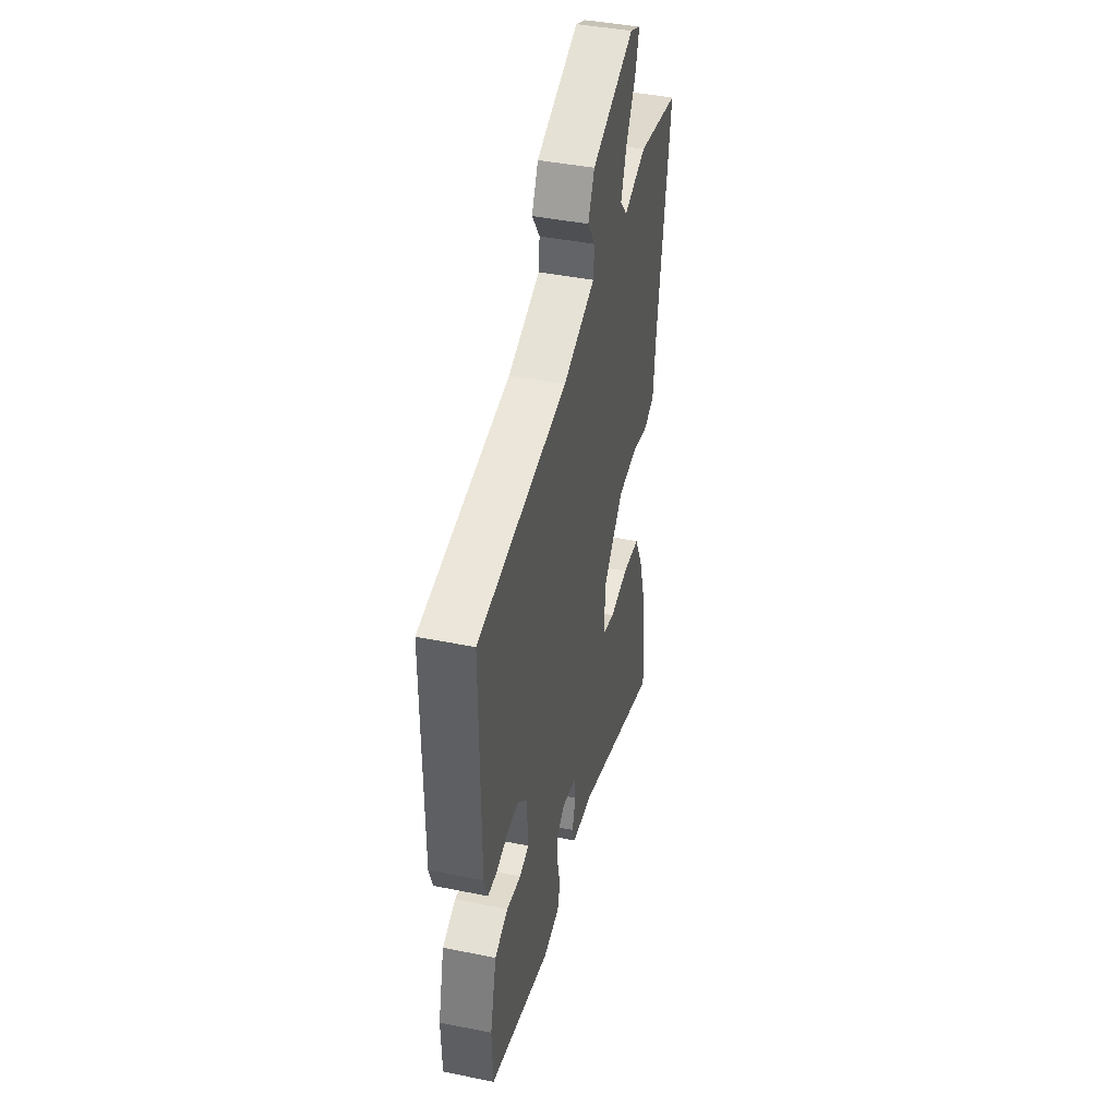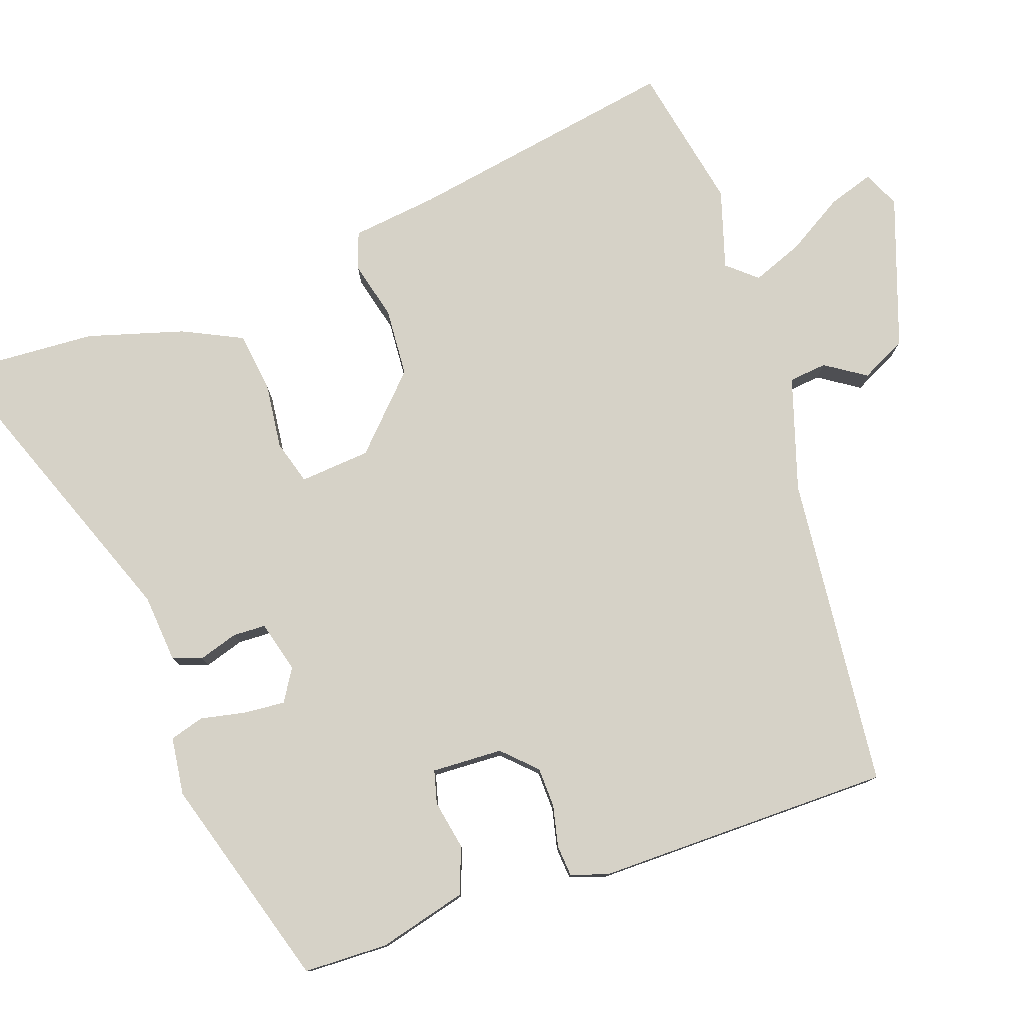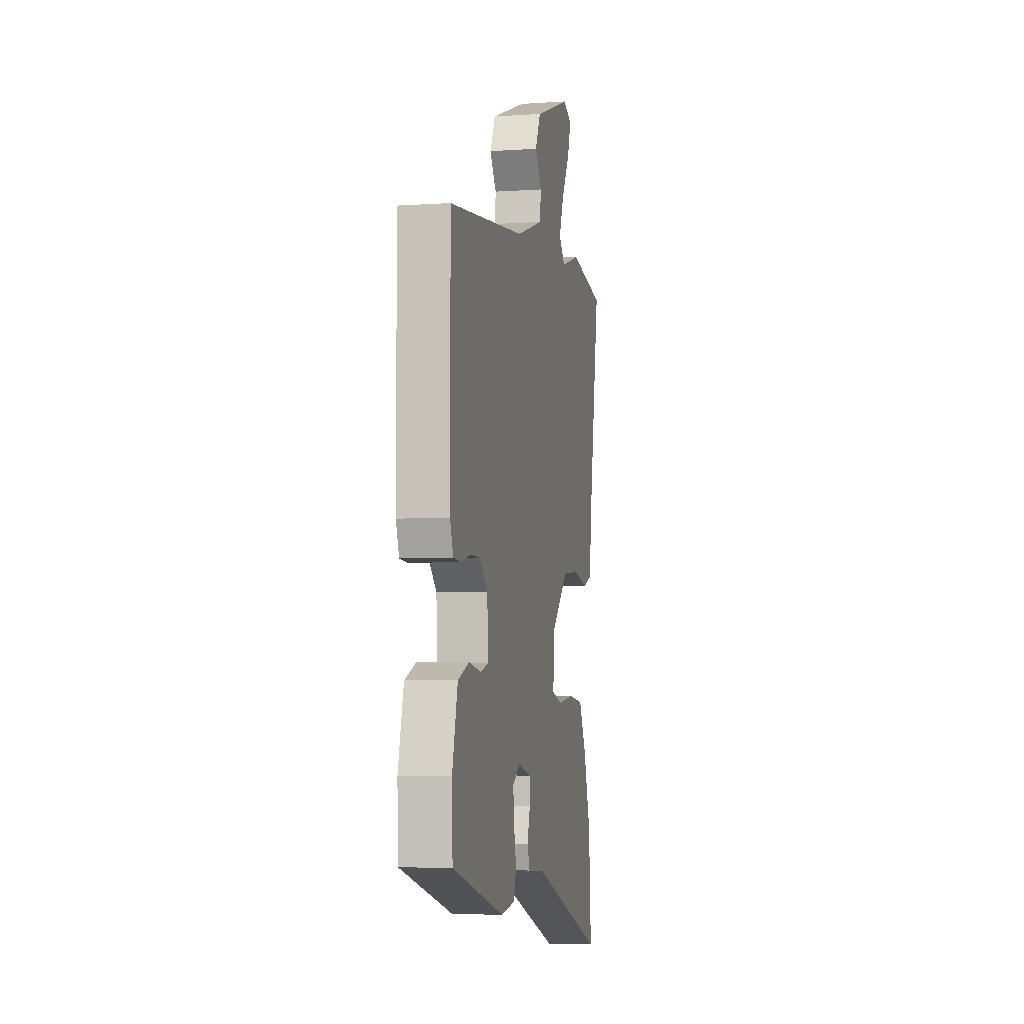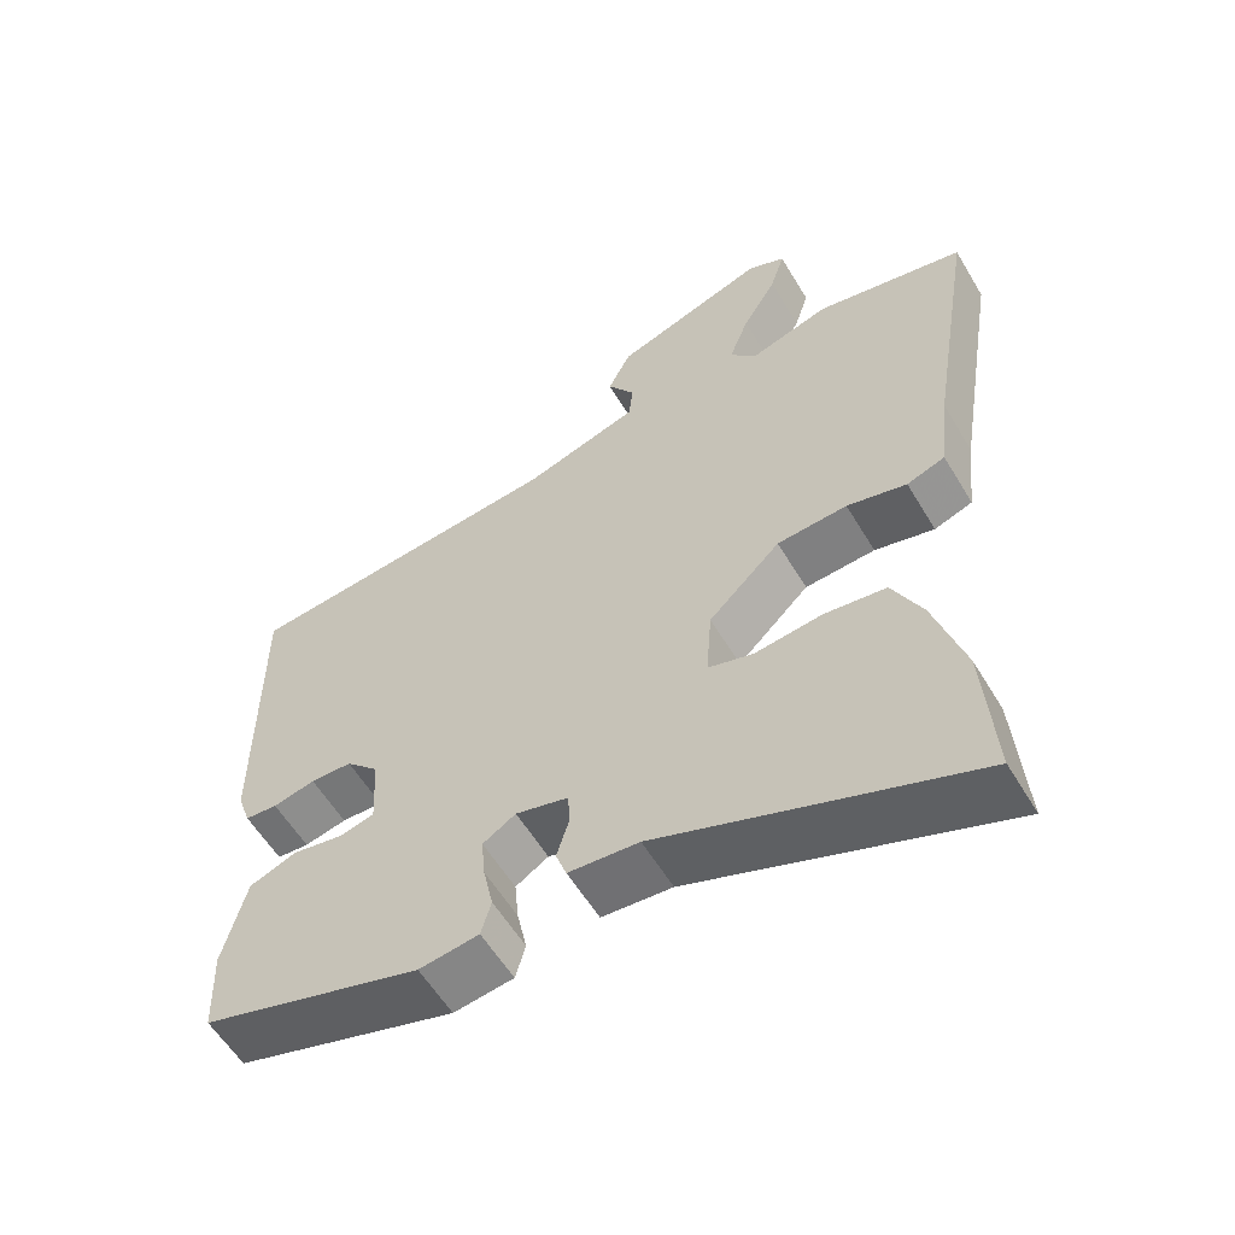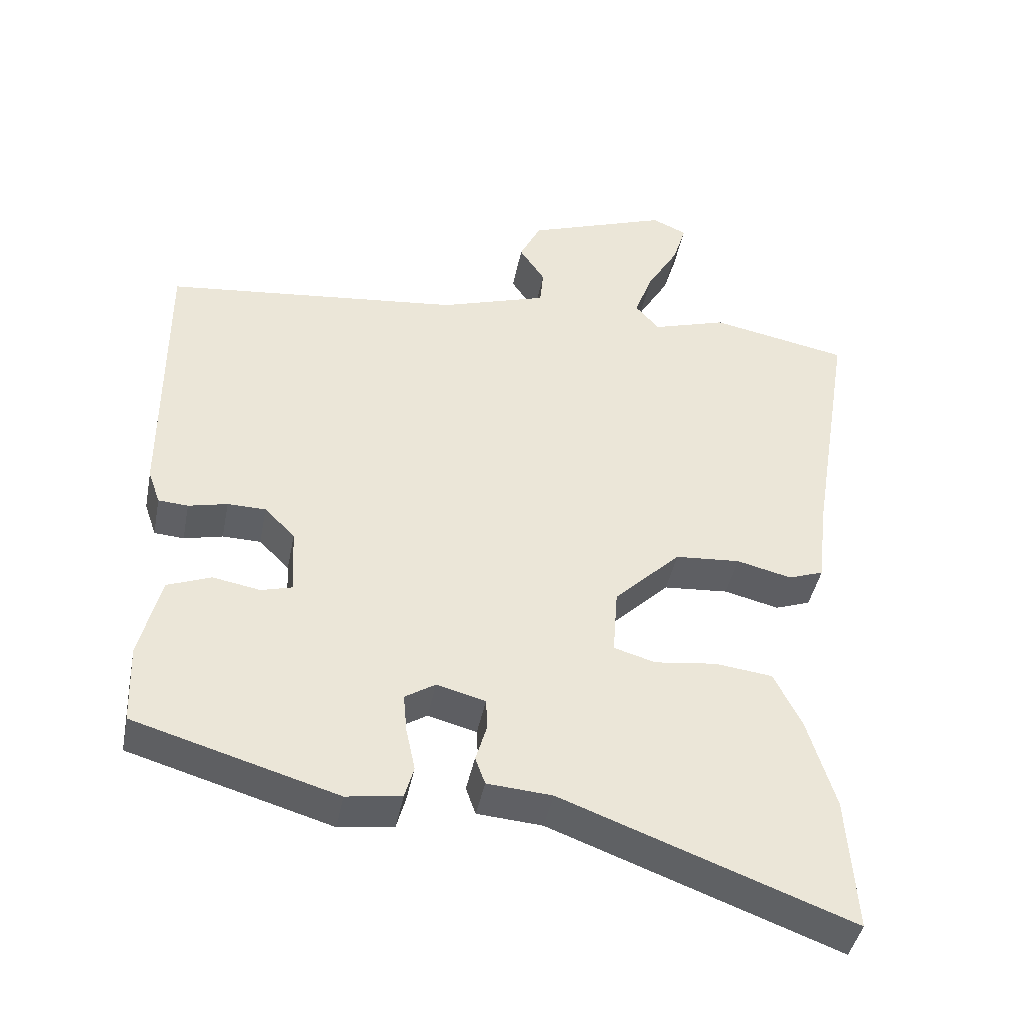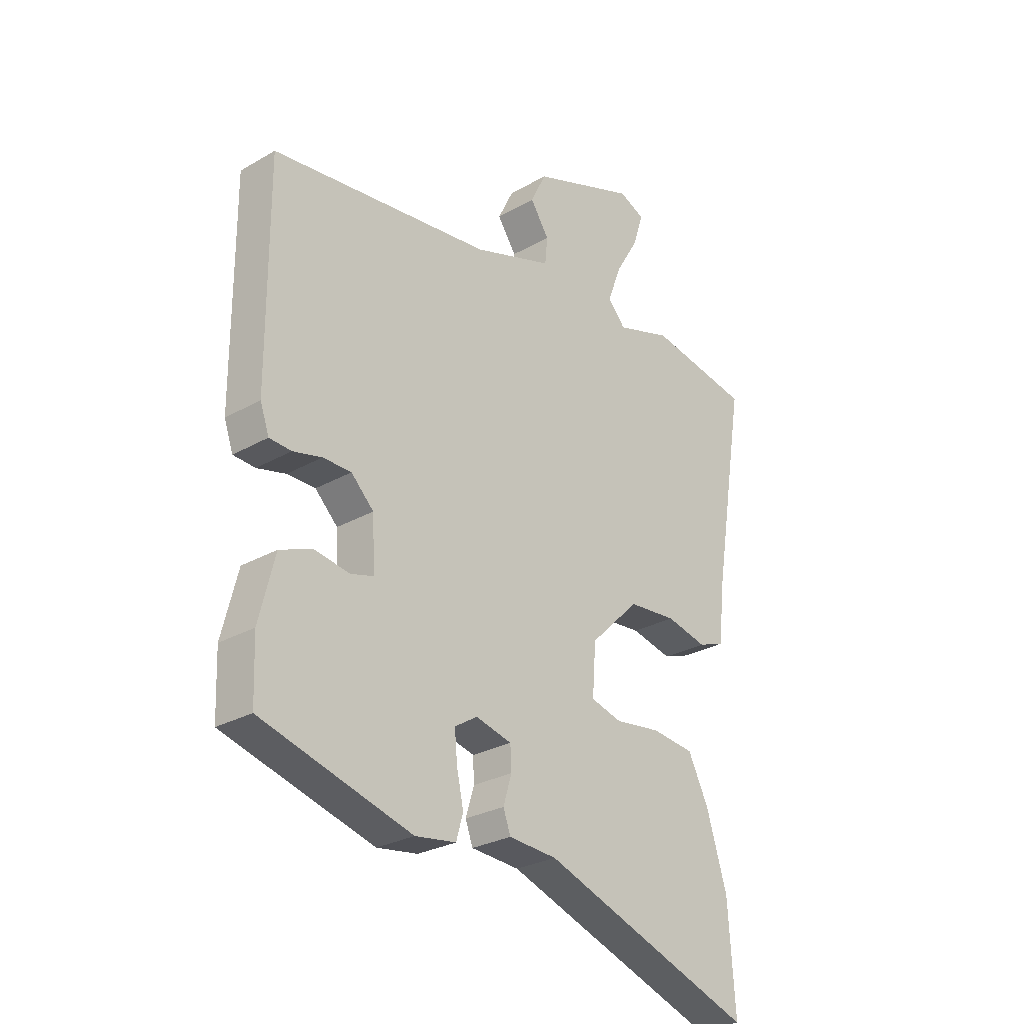
<metadata>
{"format":"obj","ext":"obj","renderer":"f3d","projection":"perspective","resolution":1024,"background":"white","views":[{"elev":42.4,"azim":-76.4,"up":"+Z"},{"elev":78.6,"azim":-109.8,"up":"+Y"},{"elev":-4.7,"azim":-77.9,"up":"+Z"},{"elev":-57.7,"azim":30.7,"up":"+Z"},{"elev":-42.6,"azim":-11.0,"up":"+Z"},{"elev":-27.1,"azim":-48.2,"up":"+Z"}]}
</metadata>
<code>
v 0.387 0.07 0.522
v 0.582 0.07 0.484
v 0.522 0.07 0.118
v 0.509 0.07 0.003
v 0.459 0.07 -0.015
v 0.381 0.07 0.004
v 0.289 0.07 -0.003
v 0.195 0.07 -0.095
v 0.188 0.07 -0.19
v 0.247 0.07 -0.207
v 0.335 0.07 -0.196
v 0.416 0.07 -0.206
v 0.455 0.07 -0.285
v 0.494 0.07 -0.414
v 0.507 0.07 -0.605
v 0.099 0.07 -0.454
v 0.007 0.07 -0.447
v -0.007 0.07 -0.408
v 0.009 0.07 -0.355
v 0.007 0.07 -0.311
v -0.062 0.07 -0.293
v -0.105 0.07 -0.32
v -0.1 0.07 -0.375
v -0.087 0.07 -0.436
v -0.1 0.07 -0.482
v -0.178 0.07 -0.493
v -0.465 0.07 -0.409
v -0.469 0.07 -0.296
v -0.439 0.07 -0.177
v -0.377 0.07 -0.153
v -0.31 0.07 -0.165
v -0.266 0.07 -0.153
v -0.271 0.07 -0.058
v -0.314 0.07 -0.015
v -0.368 0.07 -0.014
v -0.423 0.07 -0.027
v -0.465 0.07 -0.024
v -0.482 0.07 0.025
v -0.483 0.07 0.423
v -0.062 0.07 0.469
v 0.089 0.07 0.518
v 0.094 0.07 0.569
v 0.058 0.07 0.623
v 0.088 0.07 0.684
v 0.289 0.07 0.756
v 0.338 0.07 0.734
v 0.319 0.07 0.673
v 0.274 0.07 0.597
v 0.248 0.07 0.528
v 0.282 0.07 0.489
v 0.387 0 0.522
v 0.582 0 0.484
v 0.522 0 0.118
v 0.509 0 0.003
v 0.459 0 -0.015
v 0.381 0 0.004
v 0.289 0 -0.003
v 0.195 0 -0.095
v 0.188 0 -0.19
v 0.247 0 -0.207
v 0.335 0 -0.196
v 0.416 0 -0.206
v 0.455 0 -0.285
v 0.494 0 -0.414
v 0.507 0 -0.605
v 0.099 0 -0.454
v 0.007 0 -0.447
v -0.007 0 -0.408
v 0.009 0 -0.355
v 0.007 0 -0.311
v -0.062 0 -0.293
v -0.105 0 -0.32
v -0.1 0 -0.375
v -0.087 0 -0.436
v -0.1 0 -0.482
v -0.178 0 -0.493
v -0.465 0 -0.409
v -0.469 0 -0.296
v -0.439 0 -0.177
v -0.377 0 -0.153
v -0.31 0 -0.165
v -0.266 0 -0.153
v -0.271 0 -0.058
v -0.314 0 -0.015
v -0.368 0 -0.014
v -0.423 0 -0.027
v -0.465 0 -0.024
v -0.482 0 0.025
v -0.483 0 0.423
v -0.062 0 0.469
v 0.089 0 0.518
v 0.094 0 0.569
v 0.058 0 0.623
v 0.088 0 0.684
v 0.289 0 0.756
v 0.338 0 0.734
v 0.319 0 0.673
v 0.274 0 0.597
v 0.248 0 0.528
v 0.282 0 0.489
f 46 47 48
f 45 46 48
f 44 45 48
f 43 44 48
f 42 43 48
f 41 42 48 49
f 40 41 49 50
f 39 40 50
f 38 39 50
f 37 38 50
f 36 37 50
f 35 36 50
f 29 30 31
f 28 29 31
f 27 28 31
f 26 27 31
f 25 26 31
f 24 25 31
f 23 24 31
f 22 23 31 32
f 21 22 32 33
f 16 17 18 19
f 16 19 20
f 15 16 20
f 14 15 20
f 13 14 20
f 12 13 20
f 11 12 20
f 10 11 20
f 20 21 33
f 10 20 33
f 9 10 33
f 3 4 5 6
f 3 6 7
f 2 3 7
f 1 2 7
f 50 1 7
f 35 50 7
f 34 35 7
f 8 9 33 34
f 7 8 34
f 98 97 96
f 98 96 95
f 98 95 94
f 98 94 93
f 98 93 92
f 99 98 92 91
f 100 99 91 90
f 100 90 89
f 100 89 88
f 100 88 87
f 100 87 86
f 100 86 85
f 81 80 79
f 81 79 78
f 81 78 77
f 81 77 76
f 81 76 75
f 81 75 74
f 81 74 73
f 82 81 73 72
f 83 82 72 71
f 69 68 67 66
f 70 69 66
f 70 66 65
f 70 65 64
f 70 64 63
f 70 63 62
f 70 62 61
f 70 61 60
f 83 71 70
f 83 70 60
f 83 60 59
f 56 55 54 53
f 57 56 53
f 57 53 52
f 57 52 51
f 57 51 100
f 57 100 85
f 57 85 84
f 84 83 59 58
f 84 58 57
f 1 51 52 2
f 2 52 53 3
f 3 53 54 4
f 4 54 55 5
f 5 55 56 6
f 6 56 57 7
f 7 57 58 8
f 8 58 59 9
f 9 59 60 10
f 10 60 61 11
f 11 61 62 12
f 12 62 63 13
f 13 63 64 14
f 14 64 65 15
f 15 65 66 16
f 16 66 67 17
f 17 67 68 18
f 18 68 69 19
f 19 69 70 20
f 20 70 71 21
f 21 71 72 22
f 22 72 73 23
f 23 73 74 24
f 24 74 75 25
f 25 75 76 26
f 26 76 77 27
f 27 77 78 28
f 28 78 79 29
f 29 79 80 30
f 30 80 81 31
f 31 81 82 32
f 32 82 83 33
f 33 83 84 34
f 34 84 85 35
f 35 85 86 36
f 36 86 87 37
f 37 87 88 38
f 38 88 89 39
f 39 89 90 40
f 40 90 91 41
f 41 91 92 42
f 42 92 93 43
f 43 93 94 44
f 44 94 95 45
f 45 95 96 46
f 46 96 97 47
f 47 97 98 48
f 48 98 99 49
f 49 99 100 50
f 50 100 51 1

</code>
